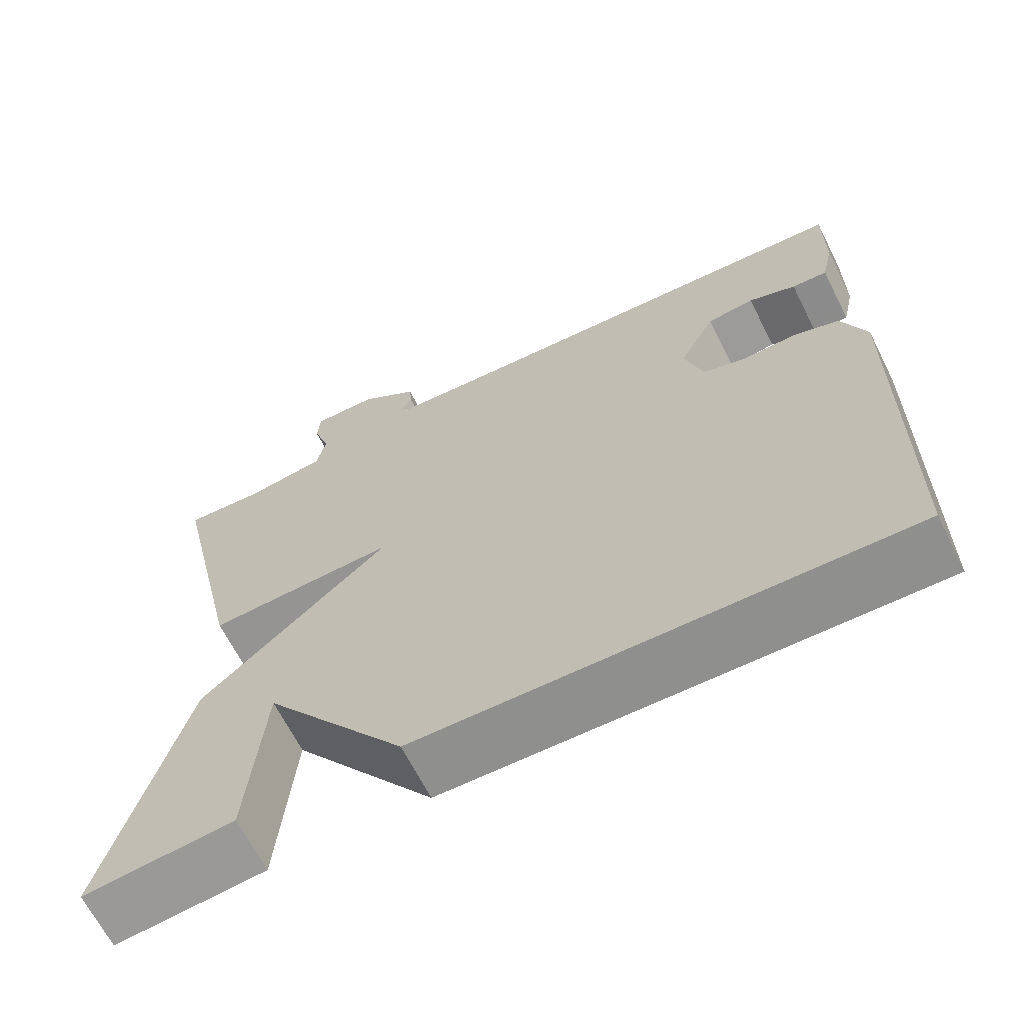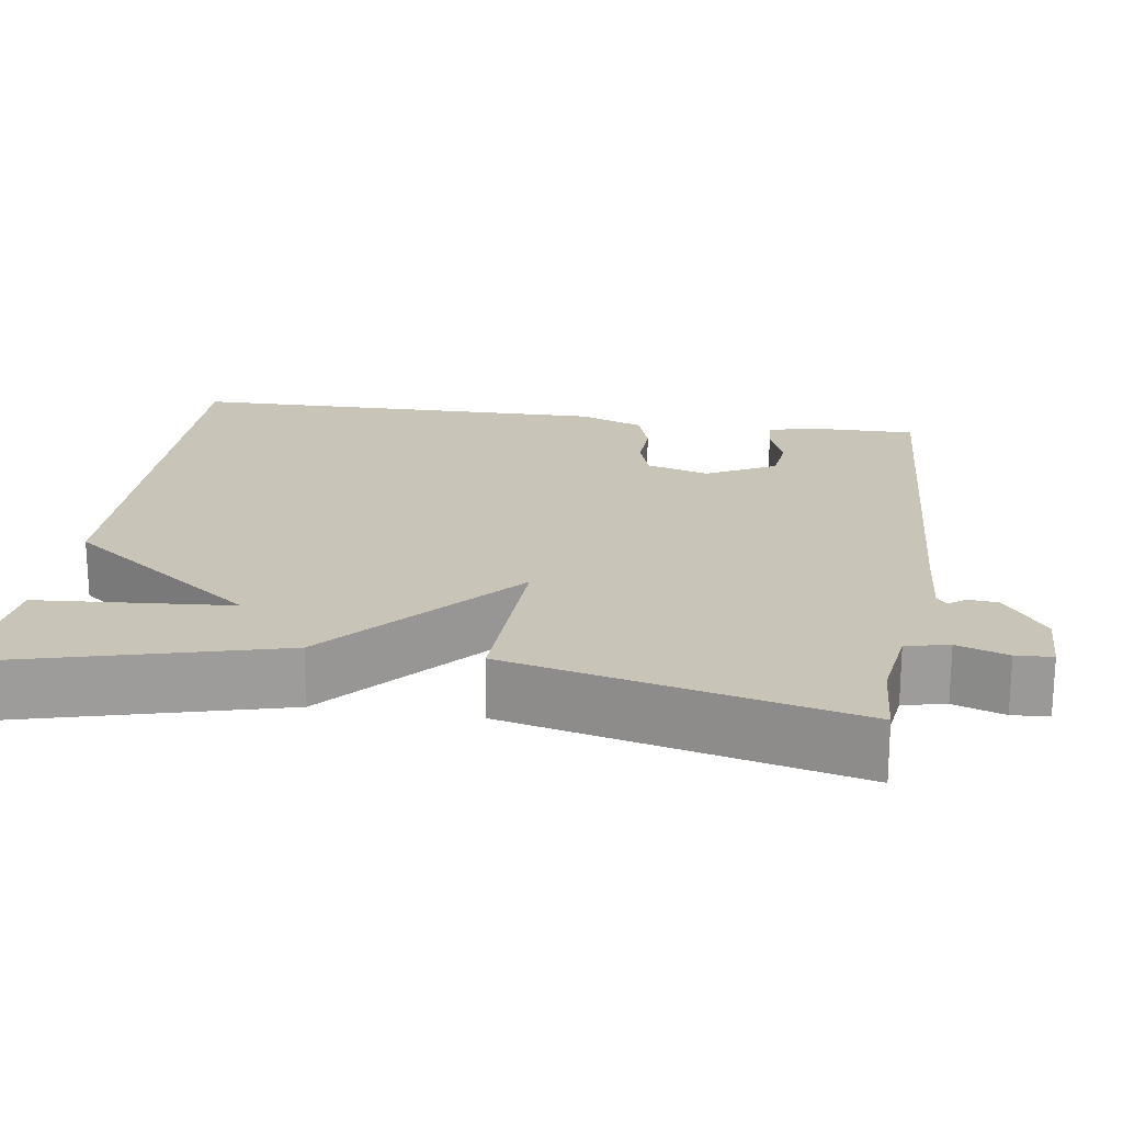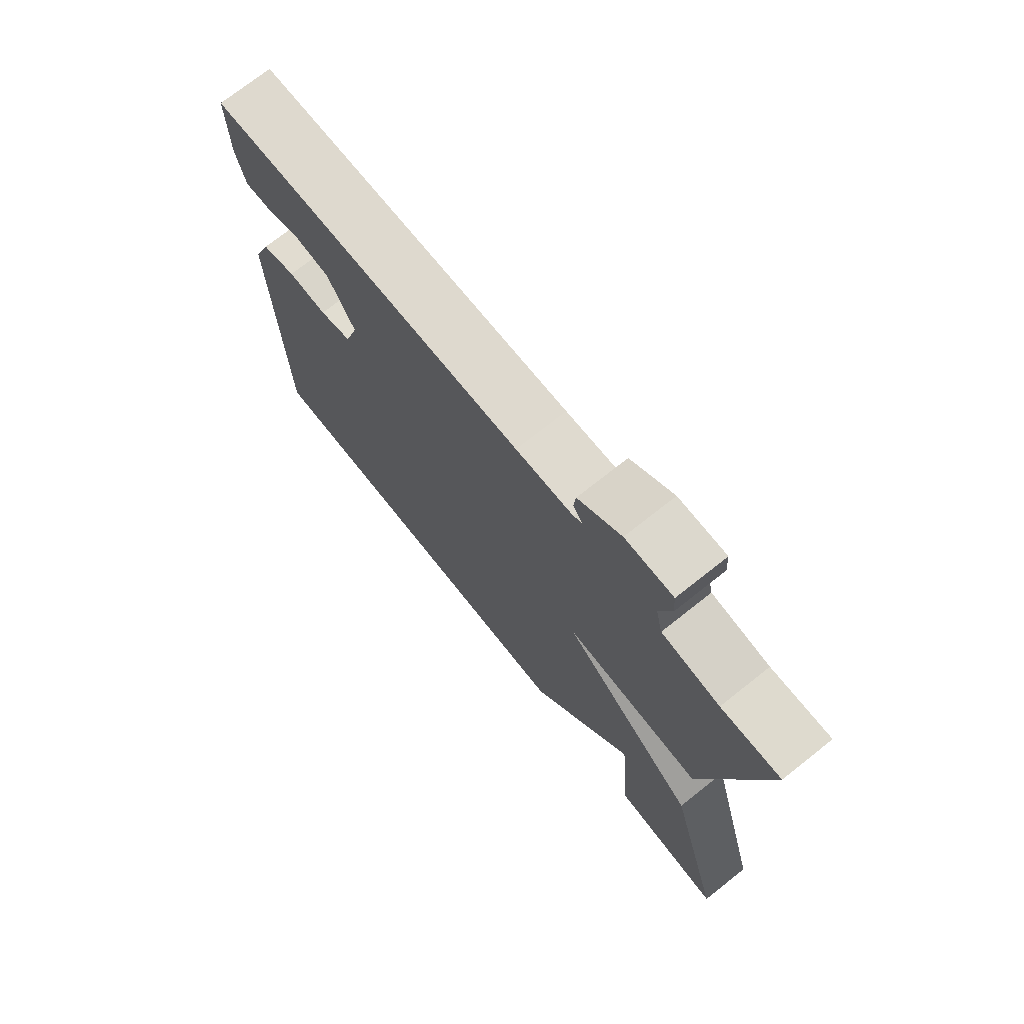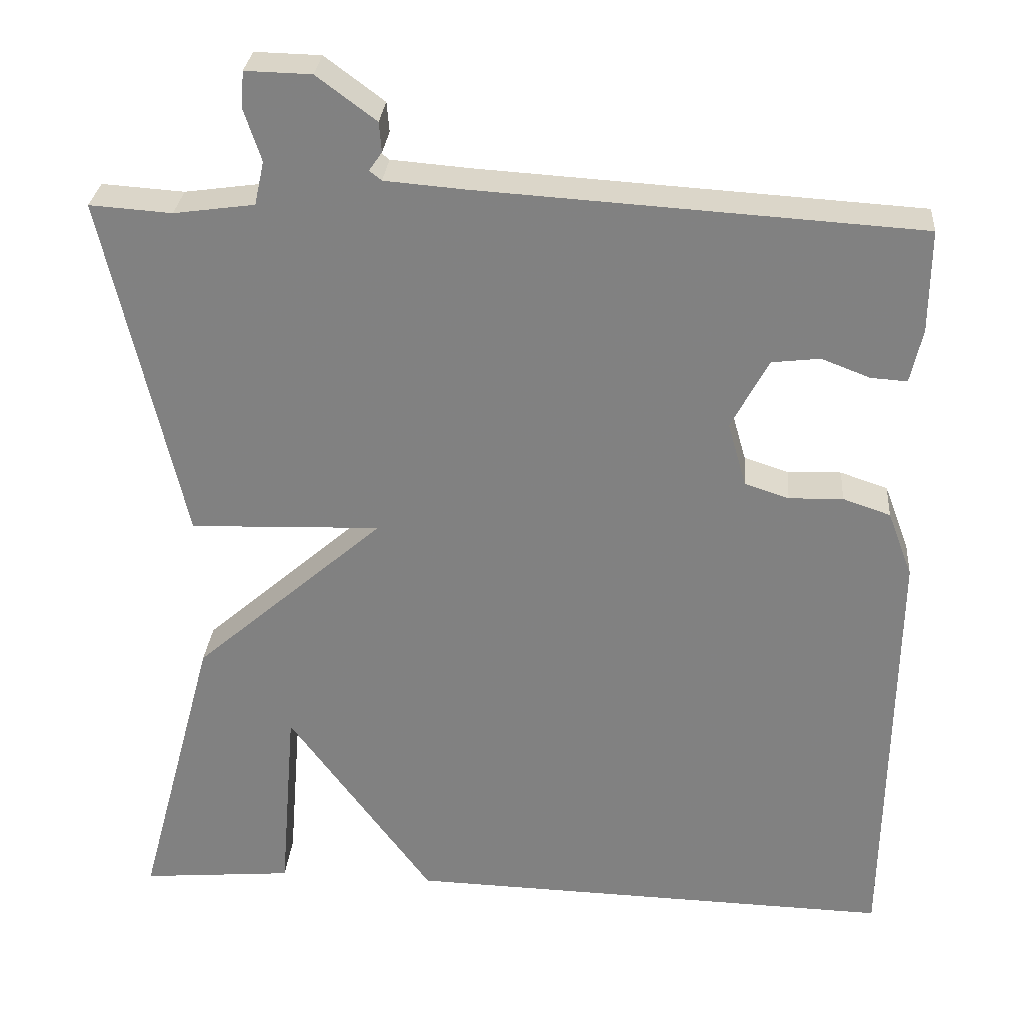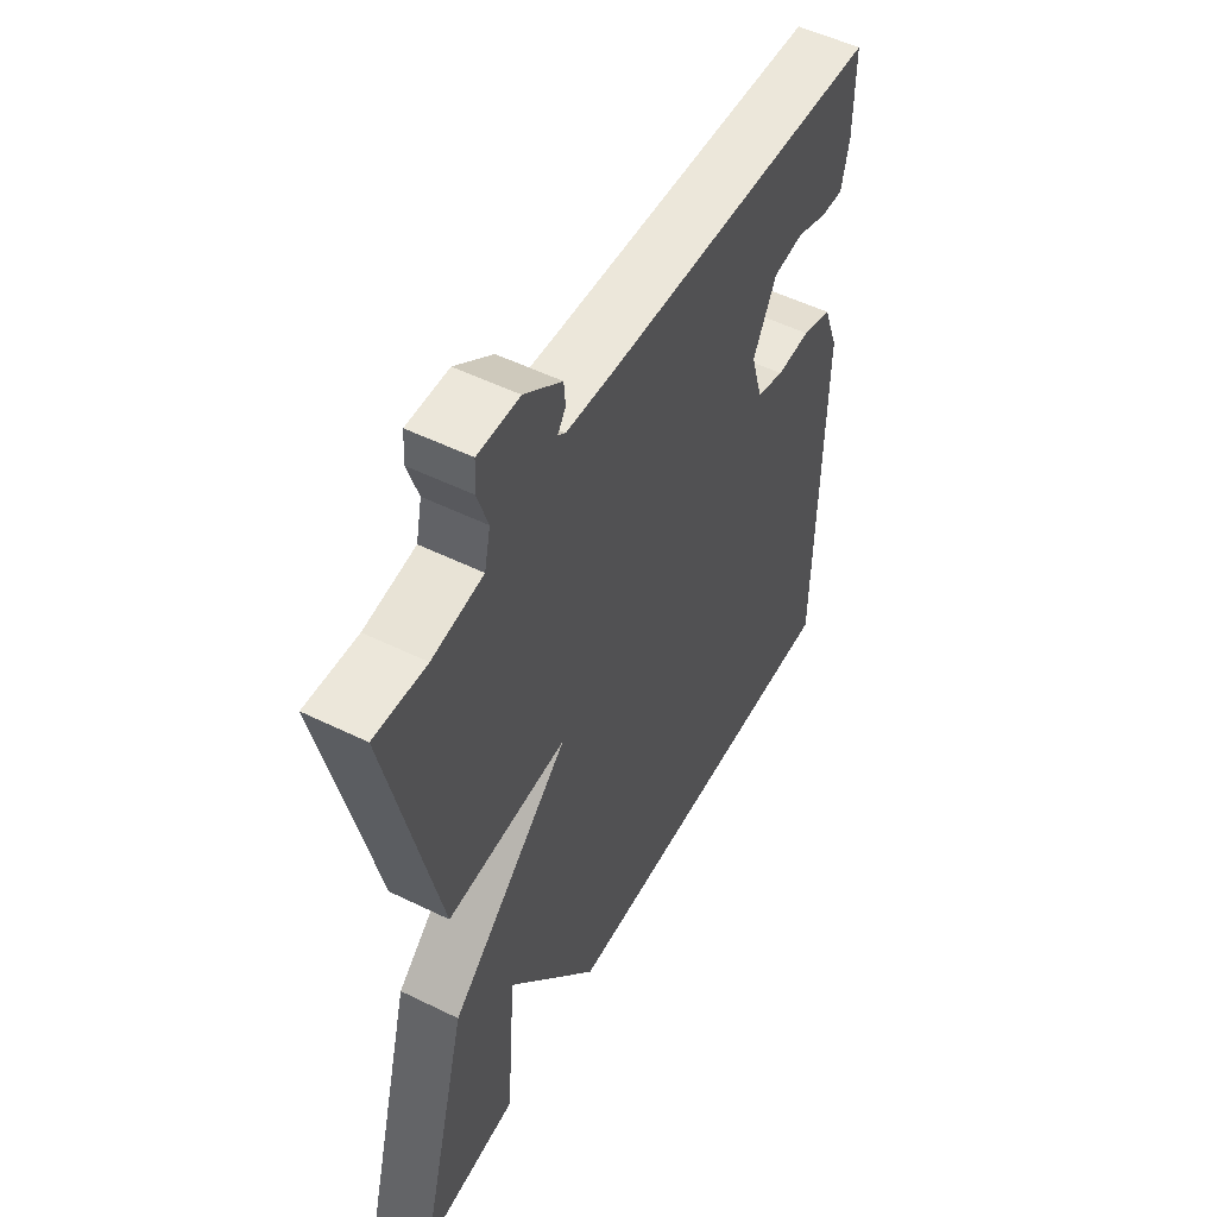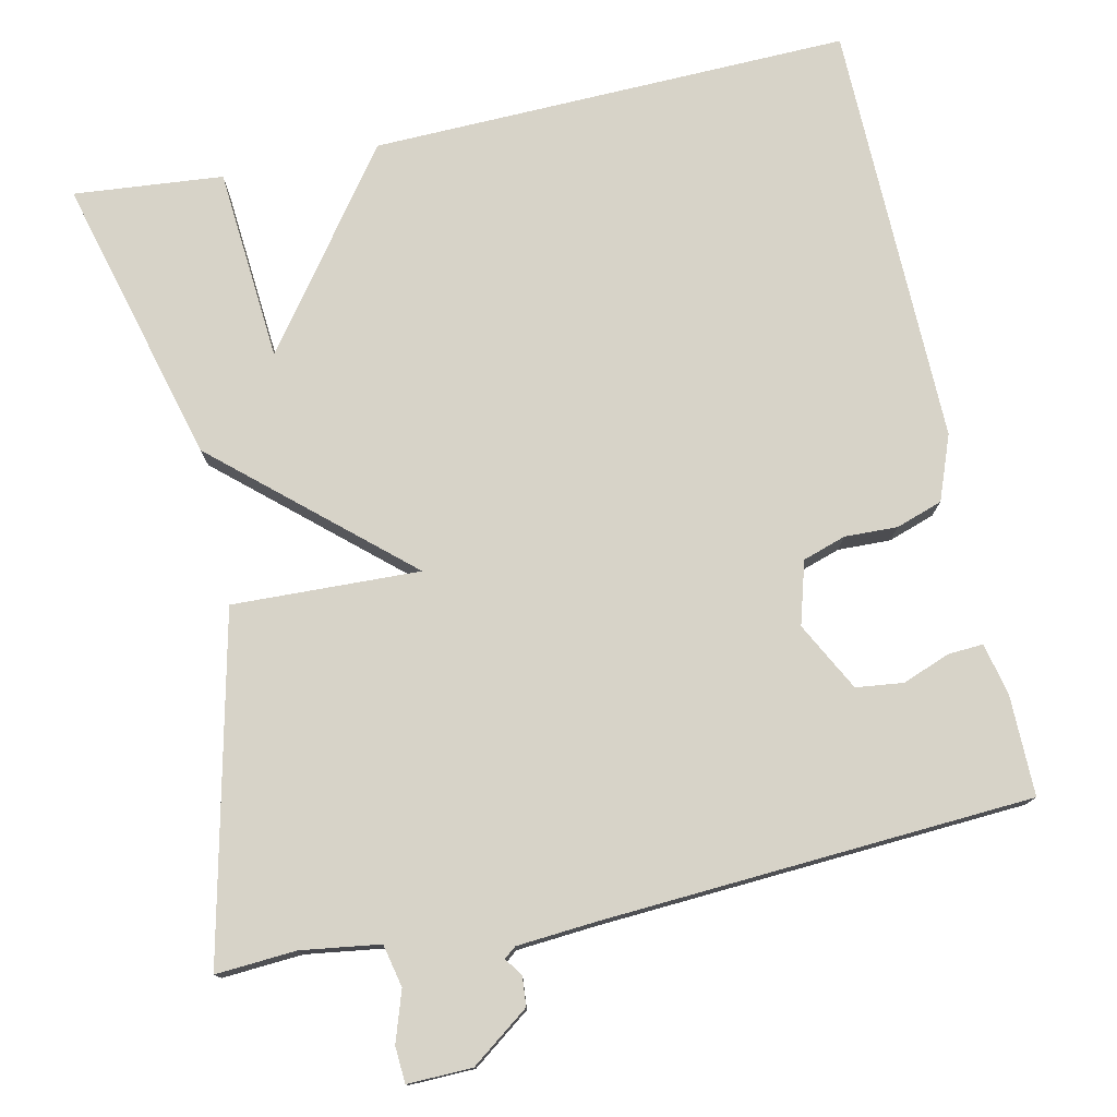
<metadata>
{"format":"obj","ext":"obj","renderer":"f3d","projection":"perspective","resolution":1024,"background":"white","views":[{"elev":-66.2,"azim":26.8,"up":"+Z"},{"elev":20.1,"azim":-81.2,"up":"+Y"},{"elev":73.5,"azim":-128.3,"up":"+Z"},{"elev":29.0,"azim":4.7,"up":"+Z"},{"elev":52.5,"azim":-62.2,"up":"+Z"},{"elev":76.9,"azim":-12.1,"up":"+Y"}]}
</metadata>
<code>
v -0.5 0.07 0.5
v -0.398 0.07 0.493
v -0.298 0.07 0.507
v -0.286 0.07 0.561
v -0.307 0.07 0.625
v -0.304 0.07 0.671
v -0.222 0.07 0.669
v -0.148 0.07 0.614
v -0.145 0.07 0.577
v -0.161 0.07 0.554
v -0.146 0.07 0.542
v -0.047 0.07 0.534
v 0.5 0.07 0.5
v 0.499 0.07 0.373
v 0.484 0.07 0.306
v 0.439 0.07 0.309
v 0.379 0.07 0.332
v 0.319 0.07 0.325
v 0.273 0.07 0.238
v 0.296 0.07 0.158
v 0.351 0.07 0.14
v 0.418 0.07 0.142
v 0.477 0.07 0.122
v 0.508 0.07 0.04
v 0.5 0.07 -0.5
v -0.11 0.07 -0.483
v -0.29 0.07 -0.237
v -0.31 0.07 -0.483
v -0.5 0.07 -0.5
v -0.402 0.07 -0.134
v -0.164 0.07 0.074
v -0.402 0.07 0.066
v -0.5 0 0.5
v -0.398 0 0.493
v -0.298 0 0.507
v -0.286 0 0.561
v -0.307 0 0.625
v -0.304 0 0.671
v -0.222 0 0.669
v -0.148 0 0.614
v -0.145 0 0.577
v -0.161 0 0.554
v -0.146 0 0.542
v -0.047 0 0.534
v 0.5 0 0.5
v 0.499 0 0.373
v 0.484 0 0.306
v 0.439 0 0.309
v 0.379 0 0.332
v 0.319 0 0.325
v 0.273 0 0.238
v 0.296 0 0.158
v 0.351 0 0.14
v 0.418 0 0.142
v 0.477 0 0.122
v 0.508 0 0.04
v 0.5 0 -0.5
v -0.11 0 -0.483
v -0.29 0 -0.237
v -0.31 0 -0.483
v -0.5 0 -0.5
v -0.402 0 -0.134
v -0.164 0 0.074
v -0.402 0 0.066
f 31 32 1 2
f 29 30 31
f 27 28 29
f 27 29 31
f 26 27 31
f 25 26 31
f 24 25 31
f 23 24 31
f 22 23 31
f 21 22 31
f 20 21 31
f 31 2 3
f 20 31 3
f 19 20 3
f 15 16 17
f 14 15 17
f 13 14 17
f 12 13 17
f 11 12 17 18
f 8 9 10
f 7 8 10
f 6 7 10
f 5 6 10
f 4 5 10
f 4 10 11
f 11 18 19
f 4 11 19
f 3 4 19
f 34 33 64 63
f 63 62 61
f 61 60 59
f 63 61 59
f 63 59 58
f 63 58 57
f 63 57 56
f 63 56 55
f 63 55 54
f 63 54 53
f 63 53 52
f 35 34 63
f 35 63 52
f 35 52 51
f 49 48 47
f 49 47 46
f 49 46 45
f 49 45 44
f 50 49 44 43
f 42 41 40
f 42 40 39
f 42 39 38
f 42 38 37
f 42 37 36
f 43 42 36
f 51 50 43
f 51 43 36
f 51 36 35
f 1 33 34 2
f 2 34 35 3
f 3 35 36 4
f 4 36 37 5
f 5 37 38 6
f 6 38 39 7
f 7 39 40 8
f 8 40 41 9
f 9 41 42 10
f 10 42 43 11
f 11 43 44 12
f 12 44 45 13
f 13 45 46 14
f 14 46 47 15
f 15 47 48 16
f 16 48 49 17
f 17 49 50 18
f 18 50 51 19
f 19 51 52 20
f 20 52 53 21
f 21 53 54 22
f 22 54 55 23
f 23 55 56 24
f 24 56 57 25
f 25 57 58 26
f 26 58 59 27
f 27 59 60 28
f 28 60 61 29
f 29 61 62 30
f 30 62 63 31
f 31 63 64 32
f 32 64 33 1

</code>
